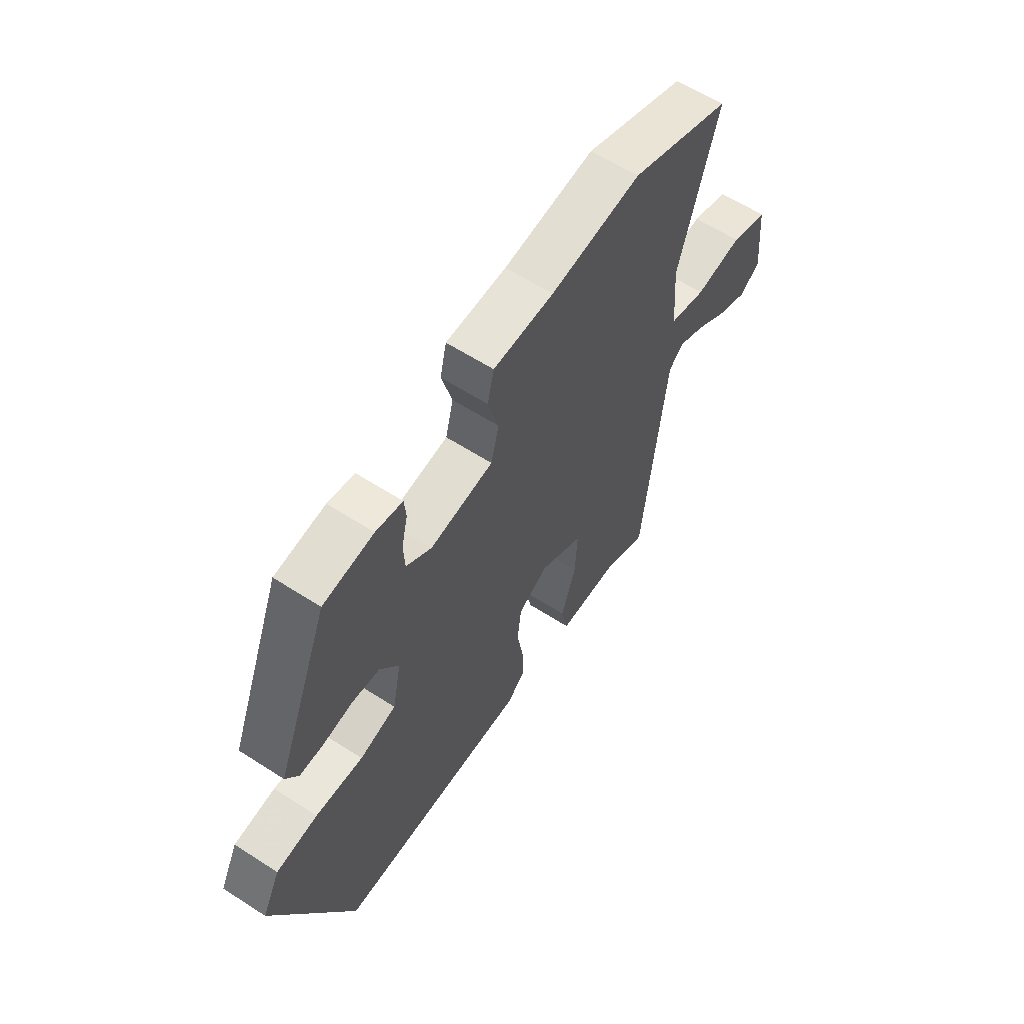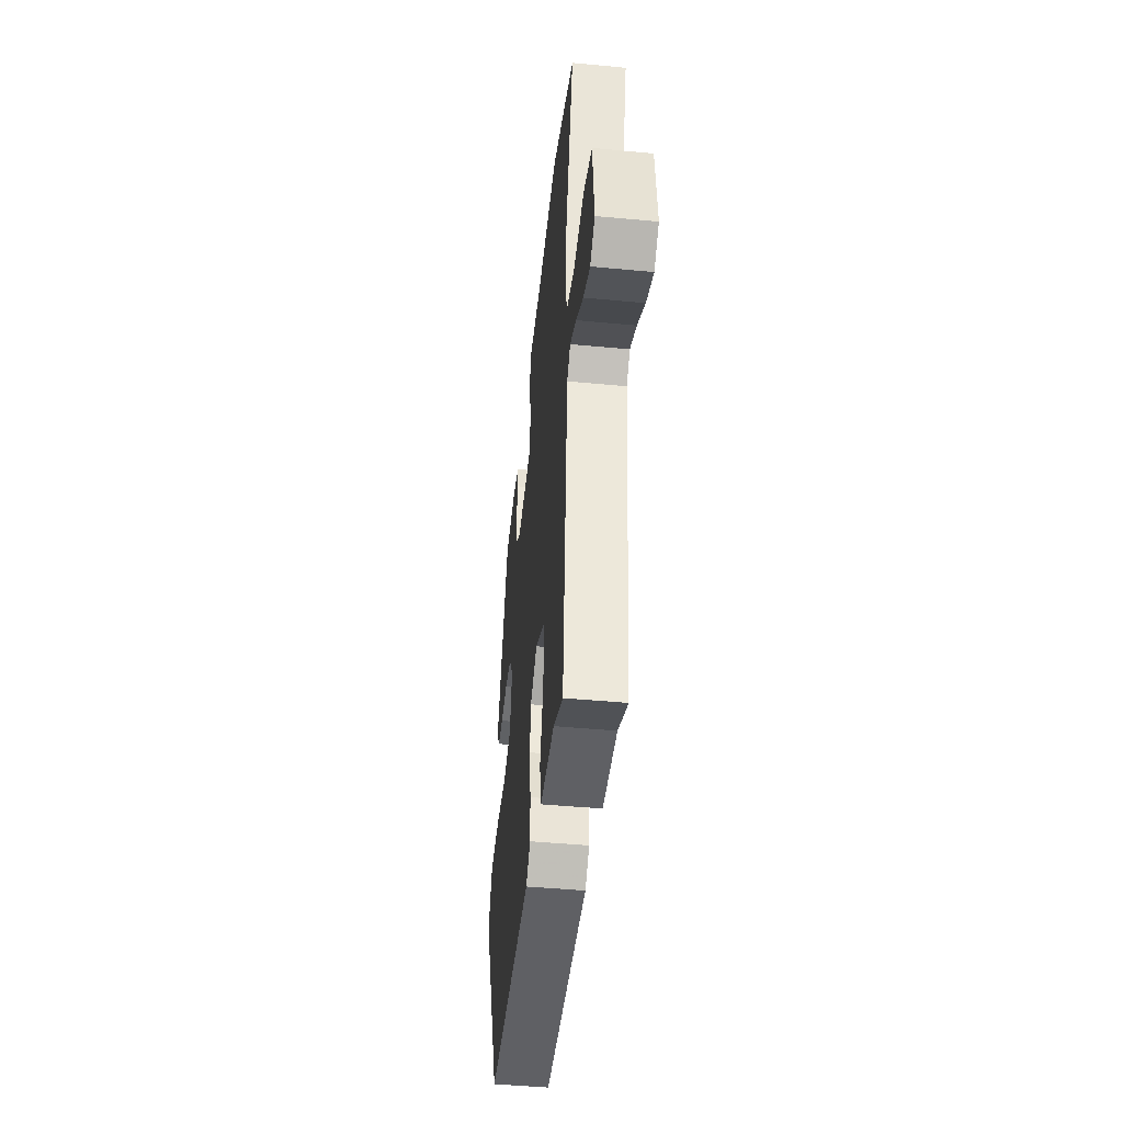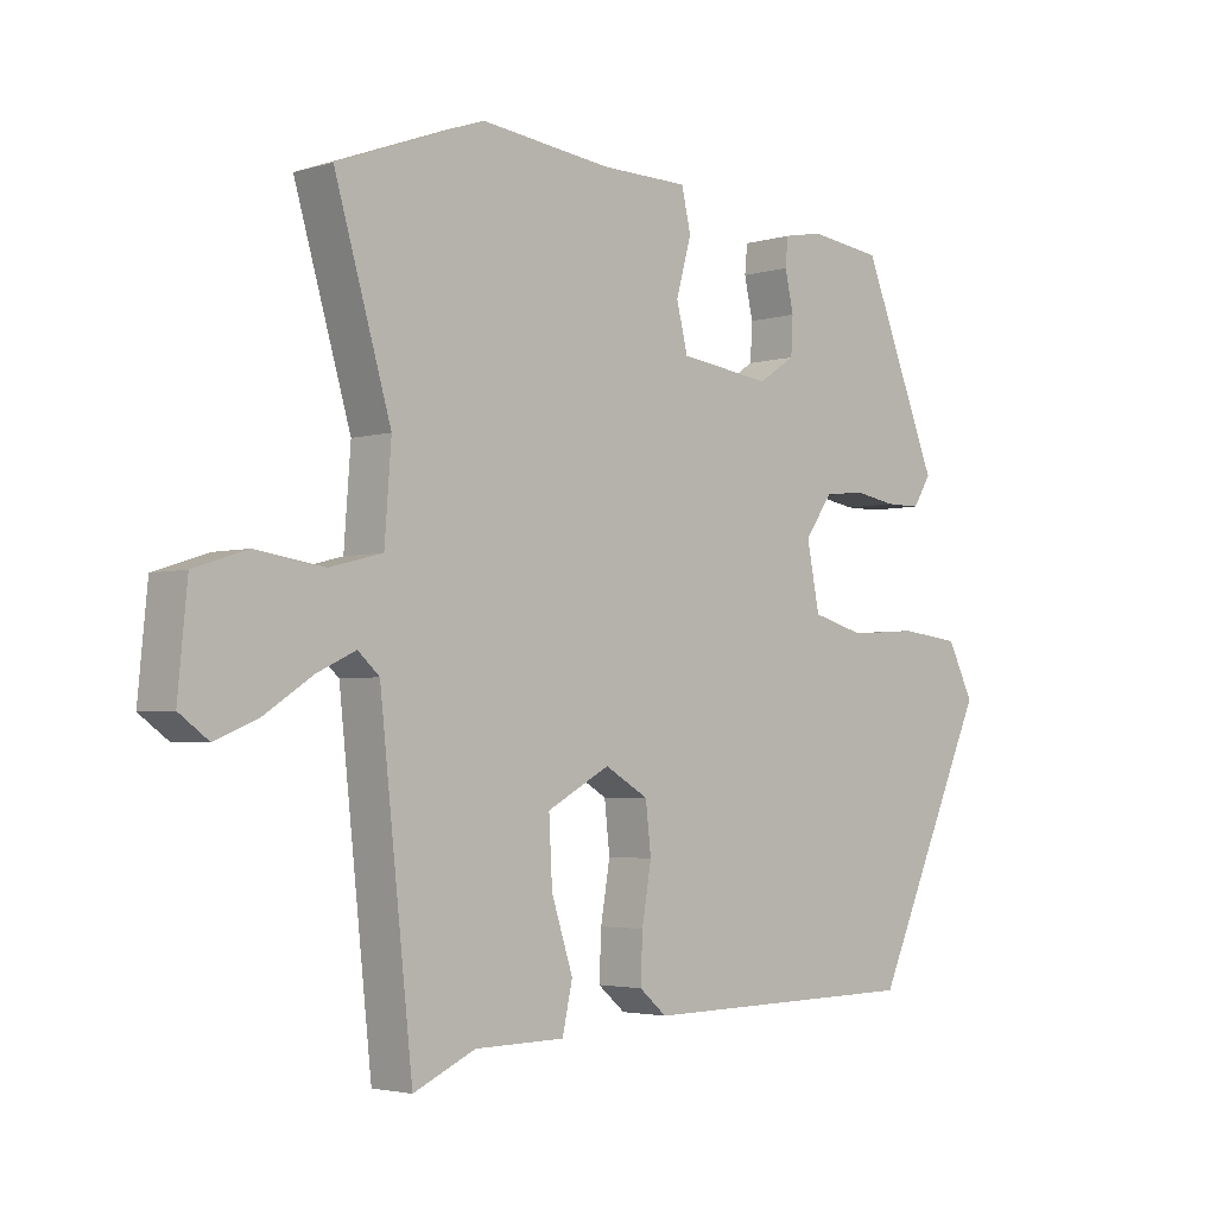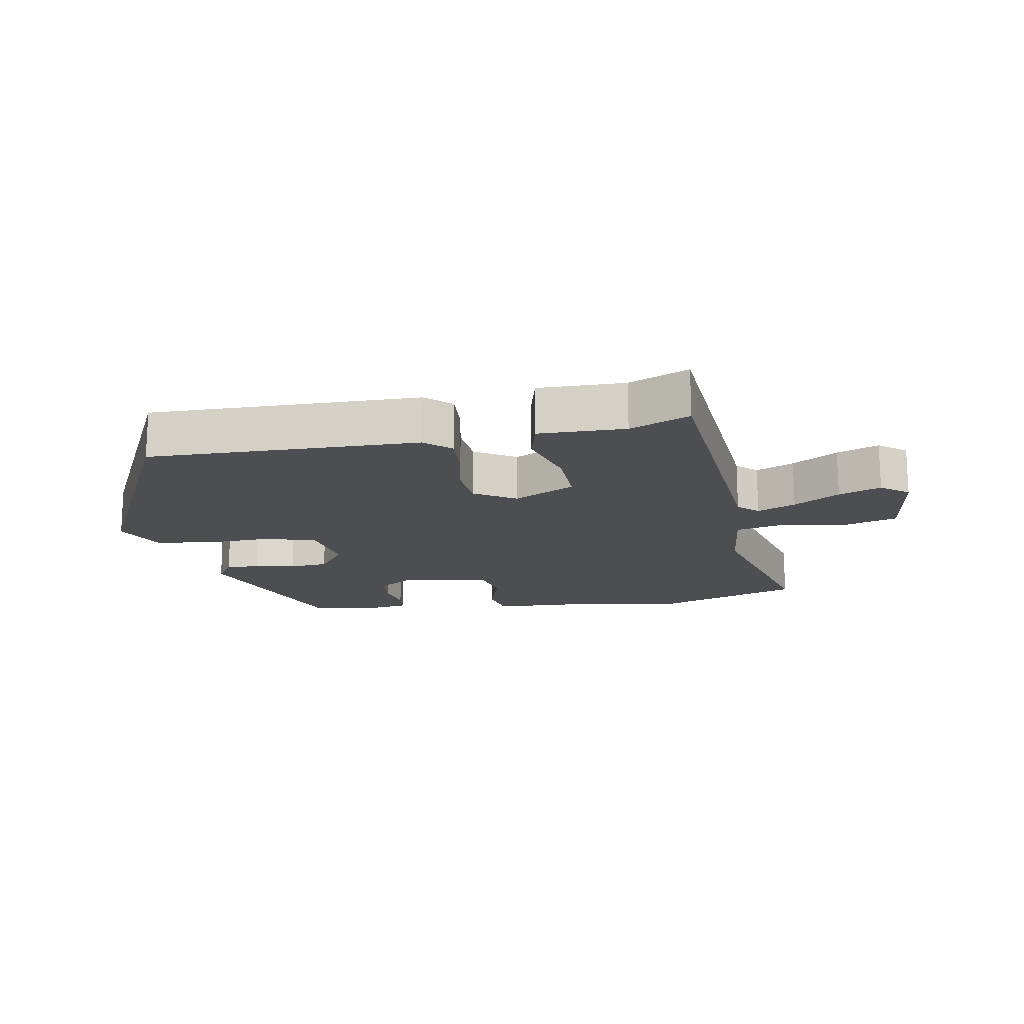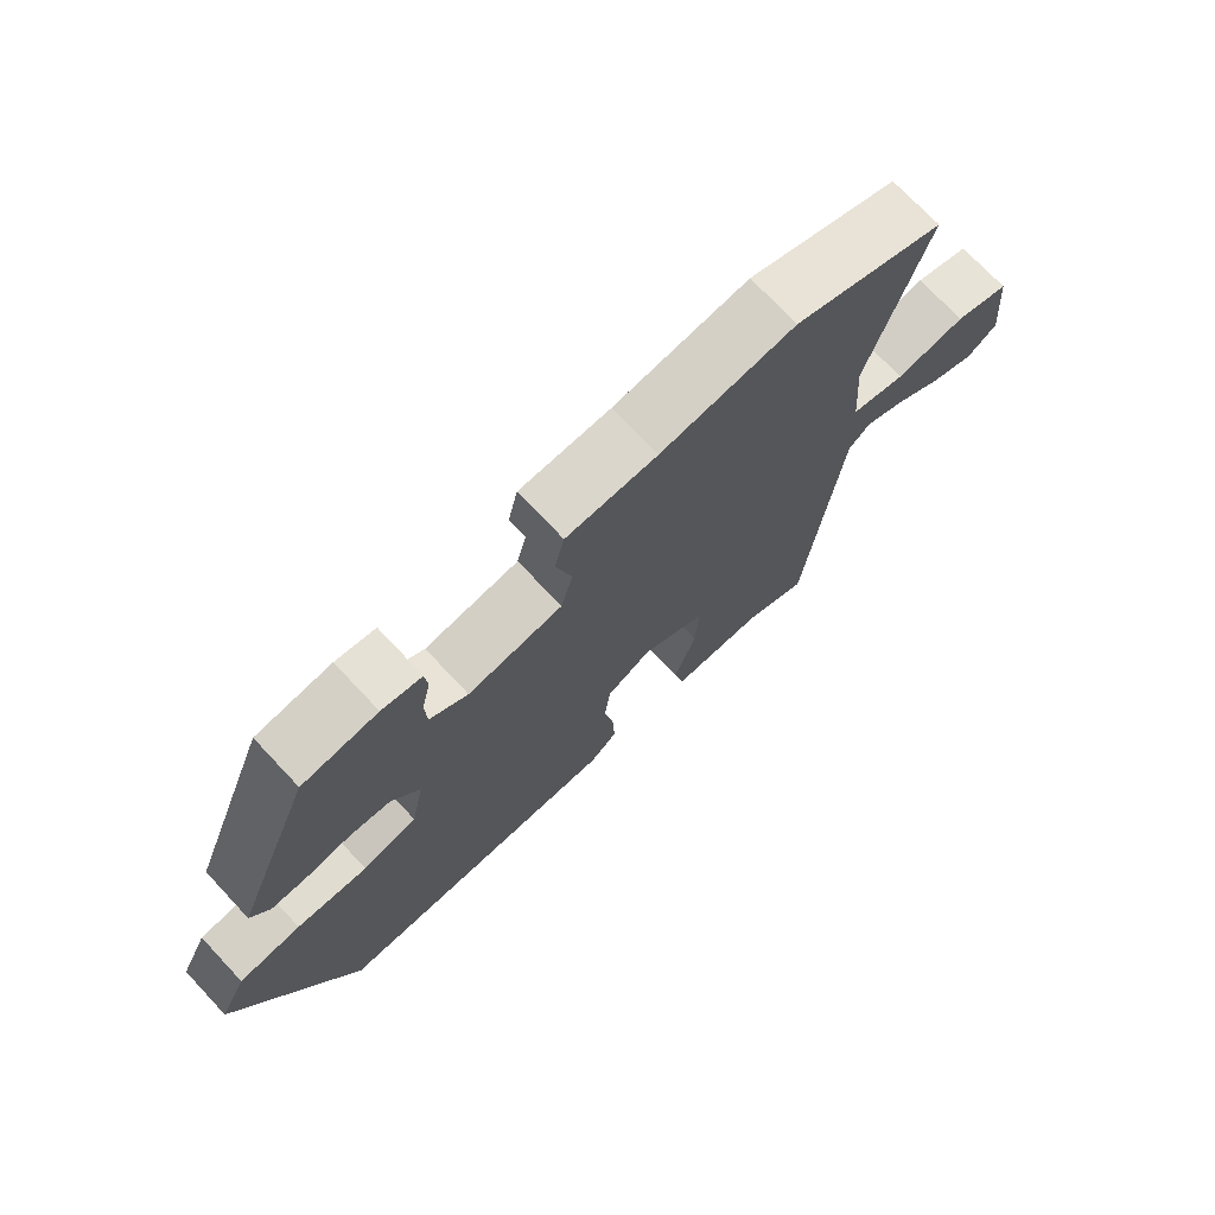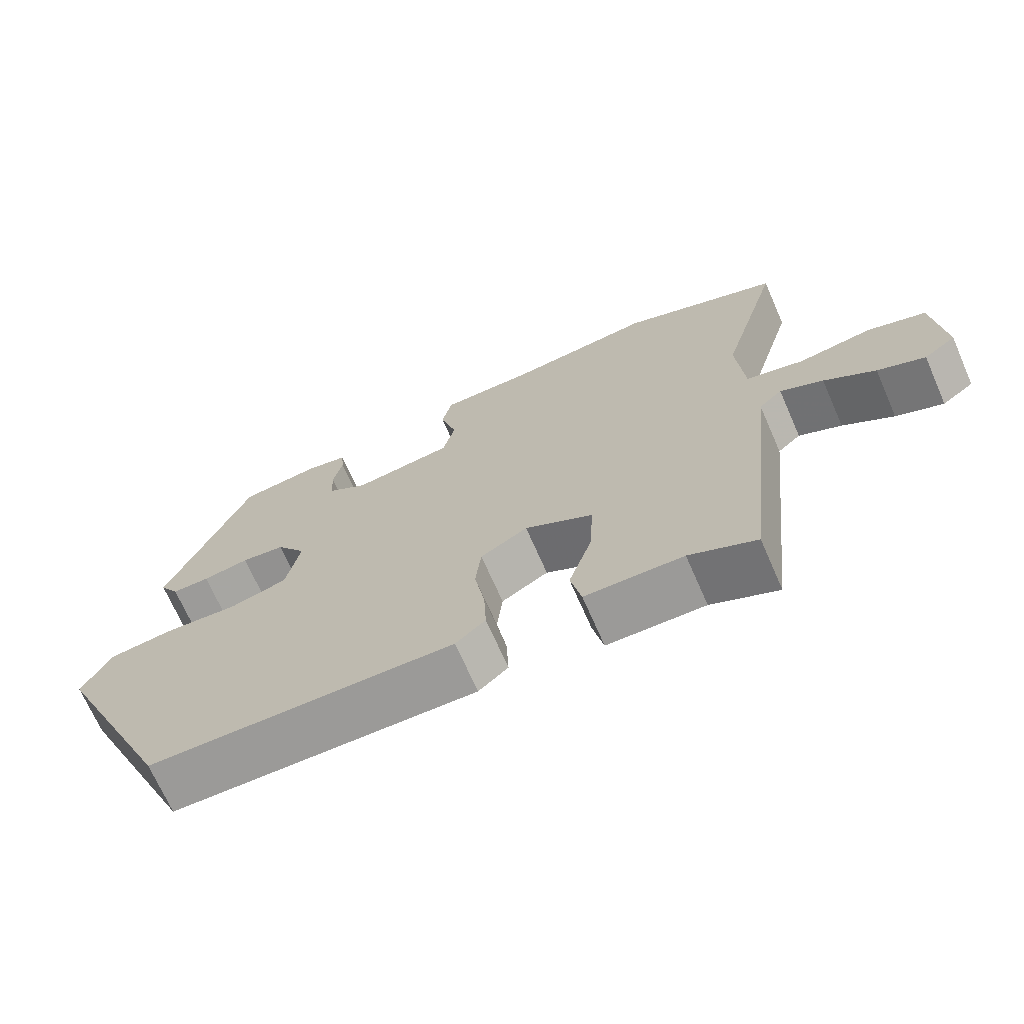
<metadata>
{"format":"obj","ext":"obj","renderer":"f3d","projection":"perspective","resolution":1024,"background":"white","views":[{"elev":60.5,"azim":123.4,"up":"+Z"},{"elev":-45.4,"azim":-96.2,"up":"+Z"},{"elev":-3.2,"azim":-44.7,"up":"+Z"},{"elev":-16.6,"azim":-171.6,"up":"+Y"},{"elev":72.8,"azim":136.8,"up":"+Z"},{"elev":-69.8,"azim":-156.3,"up":"+Z"}]}
</metadata>
<code>
v 0.337 0.07 0.491
v 0.451 0.07 0.208
v 0.424 0.07 0.165
v 0.372 0.07 0.165
v 0.308 0.07 0.176
v 0.248 0.07 0.169
v 0.207 0.07 0.11
v 0.226 0.07 0.014
v 0.305 0.07 -0.008
v 0.408 0.07 -0.001
v 0.498 0.07 -0.012
v 0.537 0.07 -0.09
v 0.365 0.07 -0.471
v -0.056 0.07 -0.477
v -0.097 0.07 -0.442
v -0.094 0.07 -0.372
v -0.08 0.07 -0.289
v -0.088 0.07 -0.217
v -0.153 0.07 -0.179
v -0.247 0.07 -0.23
v -0.242 0.07 -0.324
v -0.21 0.07 -0.423
v -0.225 0.07 -0.492
v -0.36 0.07 -0.494
v -0.452 0.07 -0.536
v -0.501 0.07 -0.082
v -0.533 0.07 -0.053
v -0.592 0.07 -0.081
v -0.662 0.07 -0.127
v -0.727 0.07 -0.154
v -0.771 0.07 -0.122
v -0.757 0.07 0.023
v -0.677 0.07 0.049
v -0.575 0.07 0.034
v -0.496 0.07 0.054
v -0.486 0.07 0.187
v -0.57 0.07 0.474
v -0.351 0.07 0.556
v -0.155 0.07 0.533
v -0.024 0.07 0.531
v -0.01 0.07 0.471
v -0.033 0.07 0.389
v -0.016 0.07 0.321
v 0.121 0.07 0.303
v 0.176 0.07 0.339
v 0.179 0.07 0.394
v 0.166 0.07 0.452
v 0.17 0.07 0.494
v 0.228 0.07 0.505
v 0.337 0 0.491
v 0.451 0 0.208
v 0.424 0 0.165
v 0.372 0 0.165
v 0.308 0 0.176
v 0.248 0 0.169
v 0.207 0 0.11
v 0.226 0 0.014
v 0.305 0 -0.008
v 0.408 0 -0.001
v 0.498 0 -0.012
v 0.537 0 -0.09
v 0.365 0 -0.471
v -0.056 0 -0.477
v -0.097 0 -0.442
v -0.094 0 -0.372
v -0.08 0 -0.289
v -0.088 0 -0.217
v -0.153 0 -0.179
v -0.247 0 -0.23
v -0.242 0 -0.324
v -0.21 0 -0.423
v -0.225 0 -0.492
v -0.36 0 -0.494
v -0.452 0 -0.536
v -0.501 0 -0.082
v -0.533 0 -0.053
v -0.592 0 -0.081
v -0.662 0 -0.127
v -0.727 0 -0.154
v -0.771 0 -0.122
v -0.757 0 0.023
v -0.677 0 0.049
v -0.575 0 0.034
v -0.496 0 0.054
v -0.486 0 0.187
v -0.57 0 0.474
v -0.351 0 0.556
v -0.155 0 0.533
v -0.024 0 0.531
v -0.01 0 0.471
v -0.033 0 0.389
v -0.016 0 0.321
v 0.121 0 0.303
v 0.176 0 0.339
v 0.179 0 0.394
v 0.166 0 0.452
v 0.17 0 0.494
v 0.228 0 0.505
f 3 4 5
f 2 3 5
f 1 2 5
f 49 1 5
f 48 49 5
f 47 48 5
f 46 47 5
f 45 46 5 6
f 44 45 6 7
f 43 44 7 8
f 39 40 41 42
f 39 42 43
f 38 39 43
f 37 38 43
f 36 37 43
f 35 36 43 8
f 32 33 34
f 31 32 34
f 30 31 34
f 29 30 34
f 28 29 34
f 27 28 34 35
f 35 8 9
f 27 35 9
f 26 27 9
f 24 25 26
f 23 24 26
f 22 23 26
f 21 22 26
f 20 21 26
f 19 20 26
f 15 16 17
f 14 15 17
f 13 14 17
f 12 13 17
f 11 12 17
f 10 11 17
f 9 10 17
f 9 17 18
f 19 26 9
f 9 18 19
f 54 53 52
f 54 52 51
f 54 51 50
f 54 50 98
f 54 98 97
f 54 97 96
f 54 96 95
f 55 54 95 94
f 56 55 94 93
f 57 56 93 92
f 91 90 89 88
f 92 91 88
f 92 88 87
f 92 87 86
f 92 86 85
f 57 92 85 84
f 83 82 81
f 83 81 80
f 83 80 79
f 83 79 78
f 83 78 77
f 84 83 77 76
f 58 57 84
f 58 84 76
f 58 76 75
f 75 74 73
f 75 73 72
f 75 72 71
f 75 71 70
f 75 70 69
f 75 69 68
f 66 65 64
f 66 64 63
f 66 63 62
f 66 62 61
f 66 61 60
f 66 60 59
f 66 59 58
f 67 66 58
f 58 75 68
f 68 67 58
f 1 50 51 2
f 2 51 52 3
f 3 52 53 4
f 4 53 54 5
f 5 54 55 6
f 6 55 56 7
f 7 56 57 8
f 8 57 58 9
f 9 58 59 10
f 10 59 60 11
f 11 60 61 12
f 12 61 62 13
f 13 62 63 14
f 14 63 64 15
f 15 64 65 16
f 16 65 66 17
f 17 66 67 18
f 18 67 68 19
f 19 68 69 20
f 20 69 70 21
f 21 70 71 22
f 22 71 72 23
f 23 72 73 24
f 24 73 74 25
f 25 74 75 26
f 26 75 76 27
f 27 76 77 28
f 28 77 78 29
f 29 78 79 30
f 30 79 80 31
f 31 80 81 32
f 32 81 82 33
f 33 82 83 34
f 34 83 84 35
f 35 84 85 36
f 36 85 86 37
f 37 86 87 38
f 38 87 88 39
f 39 88 89 40
f 40 89 90 41
f 41 90 91 42
f 42 91 92 43
f 43 92 93 44
f 44 93 94 45
f 45 94 95 46
f 46 95 96 47
f 47 96 97 48
f 48 97 98 49
f 49 98 50 1

</code>
